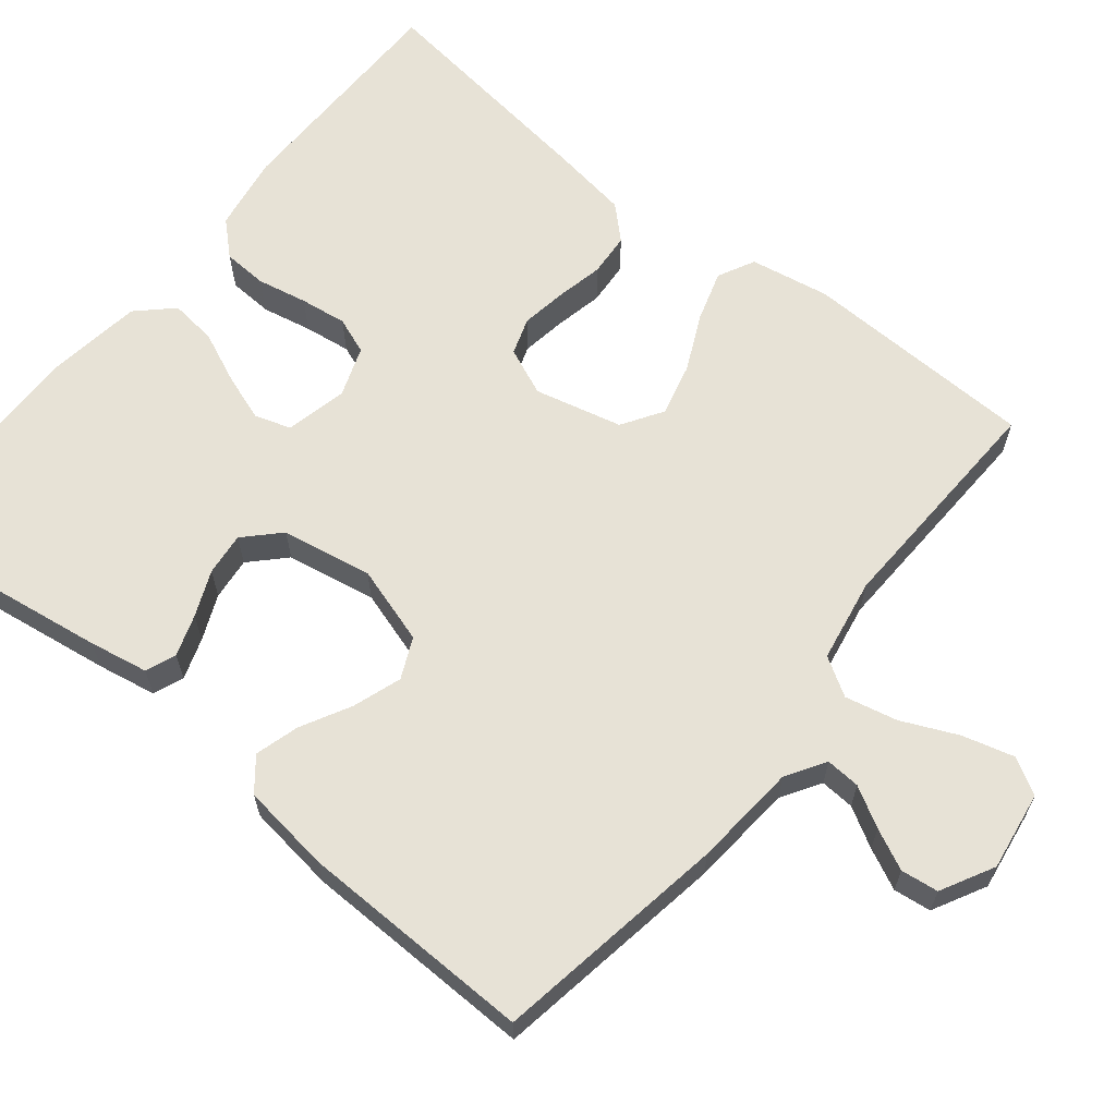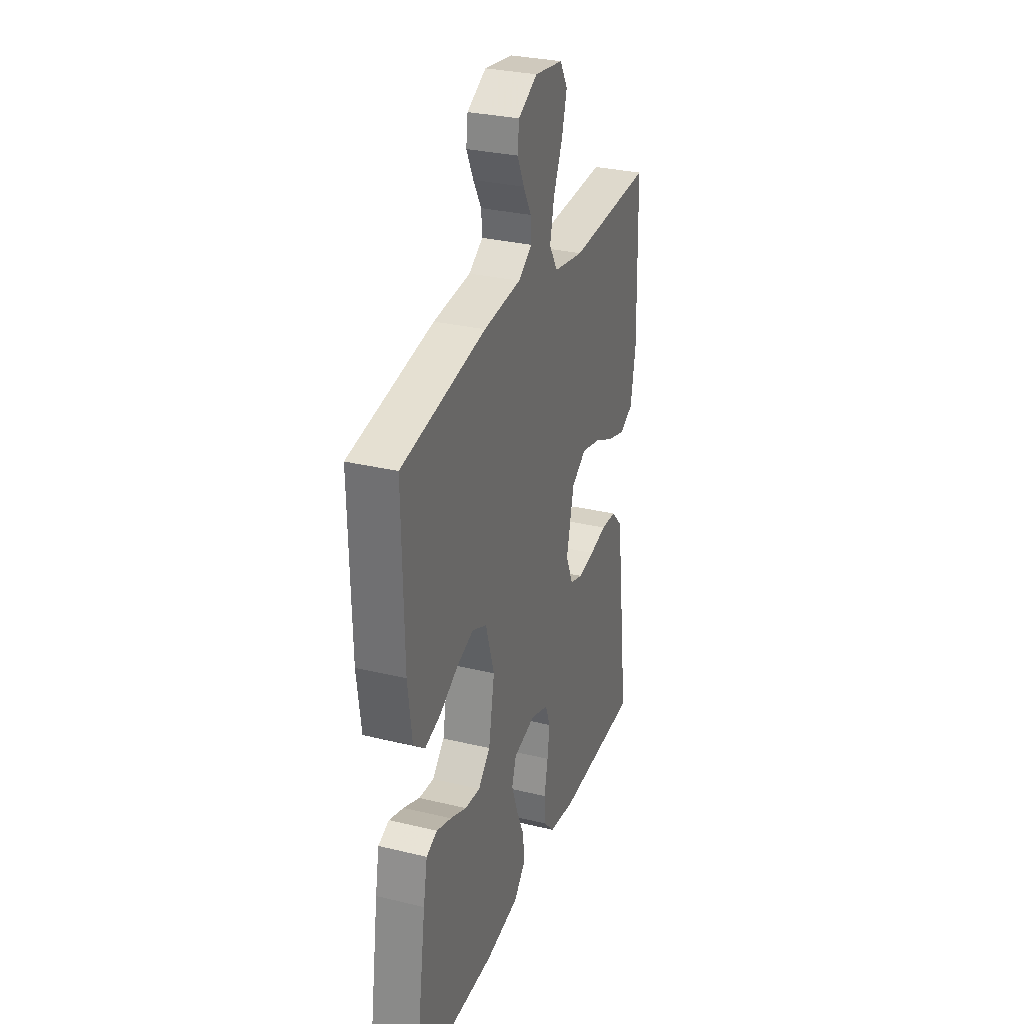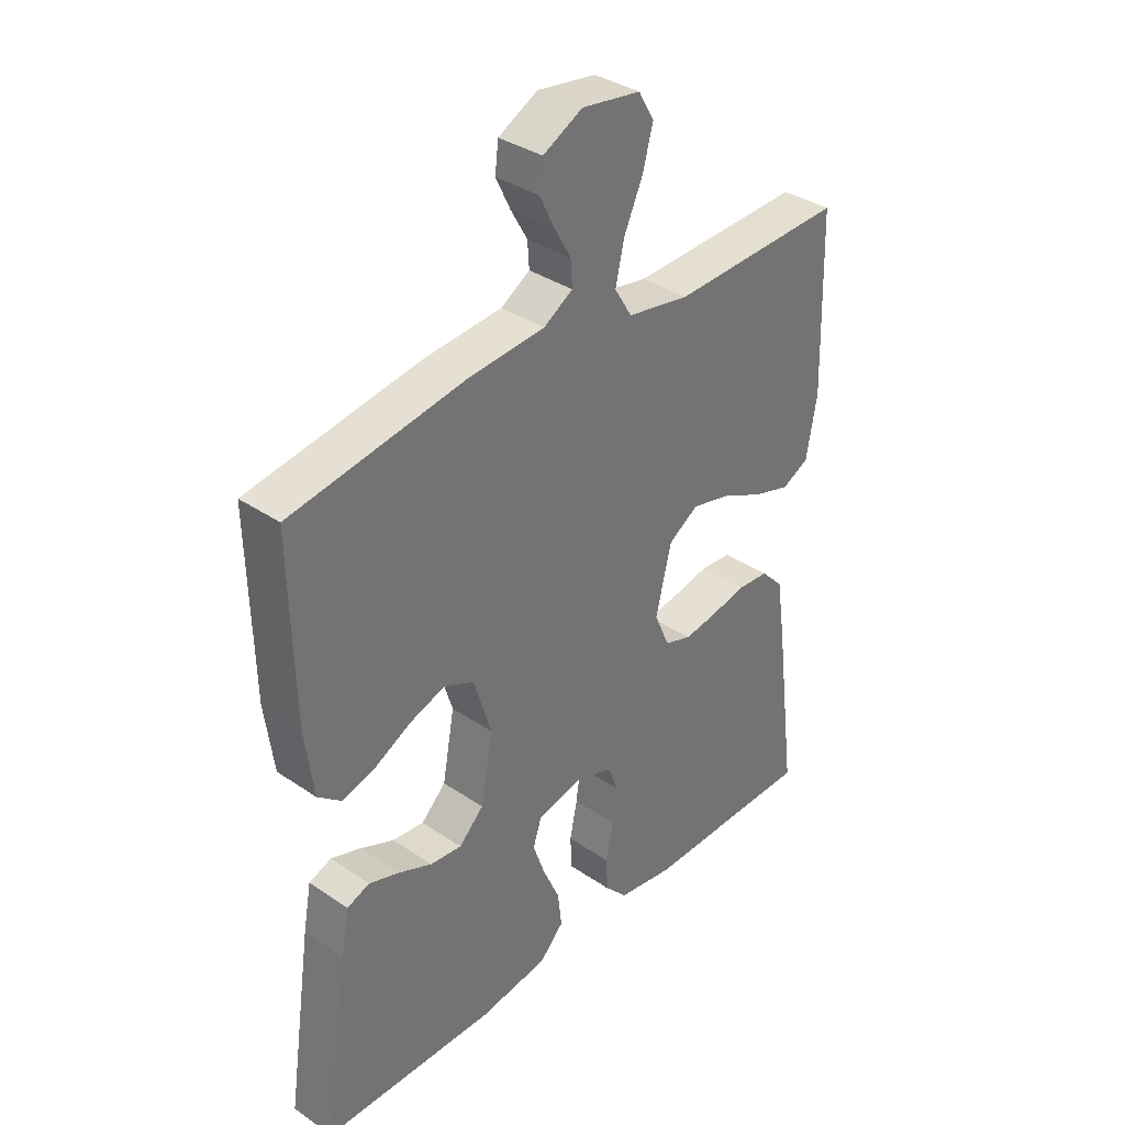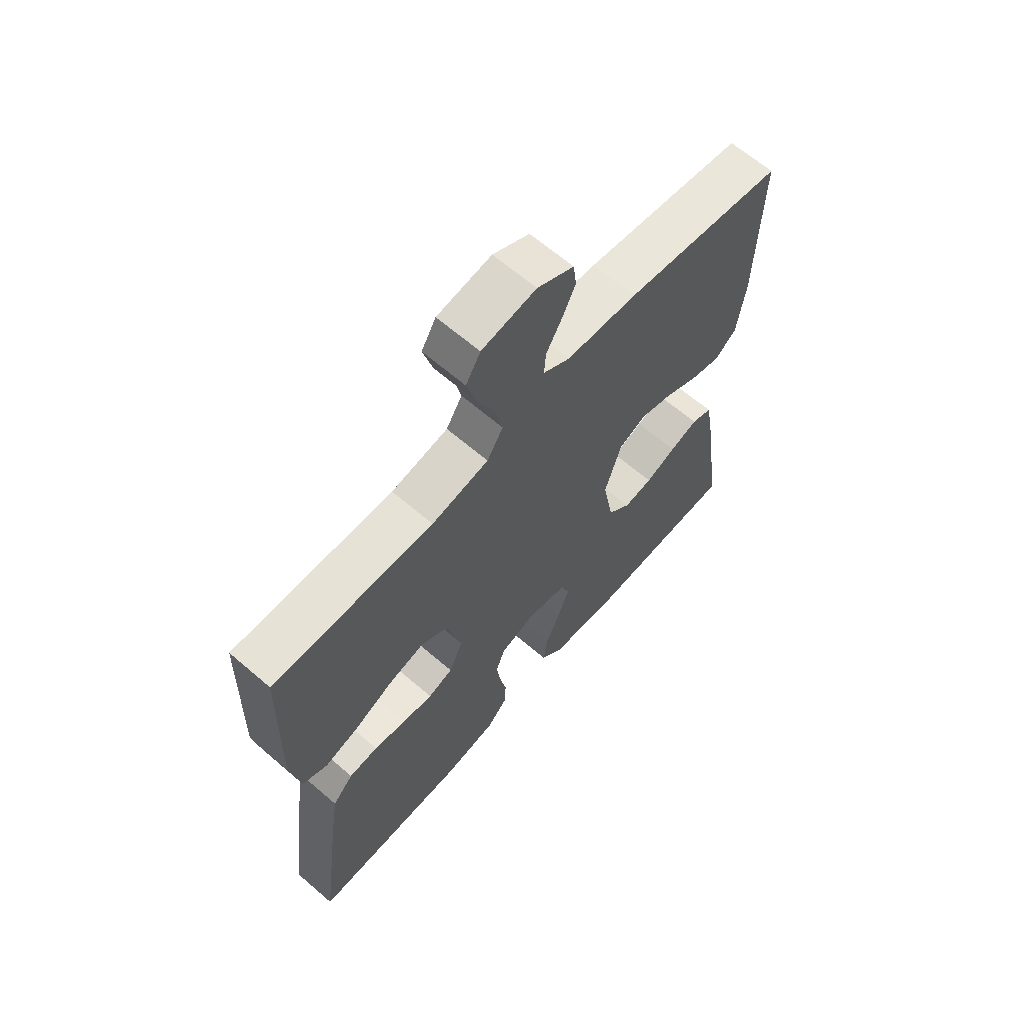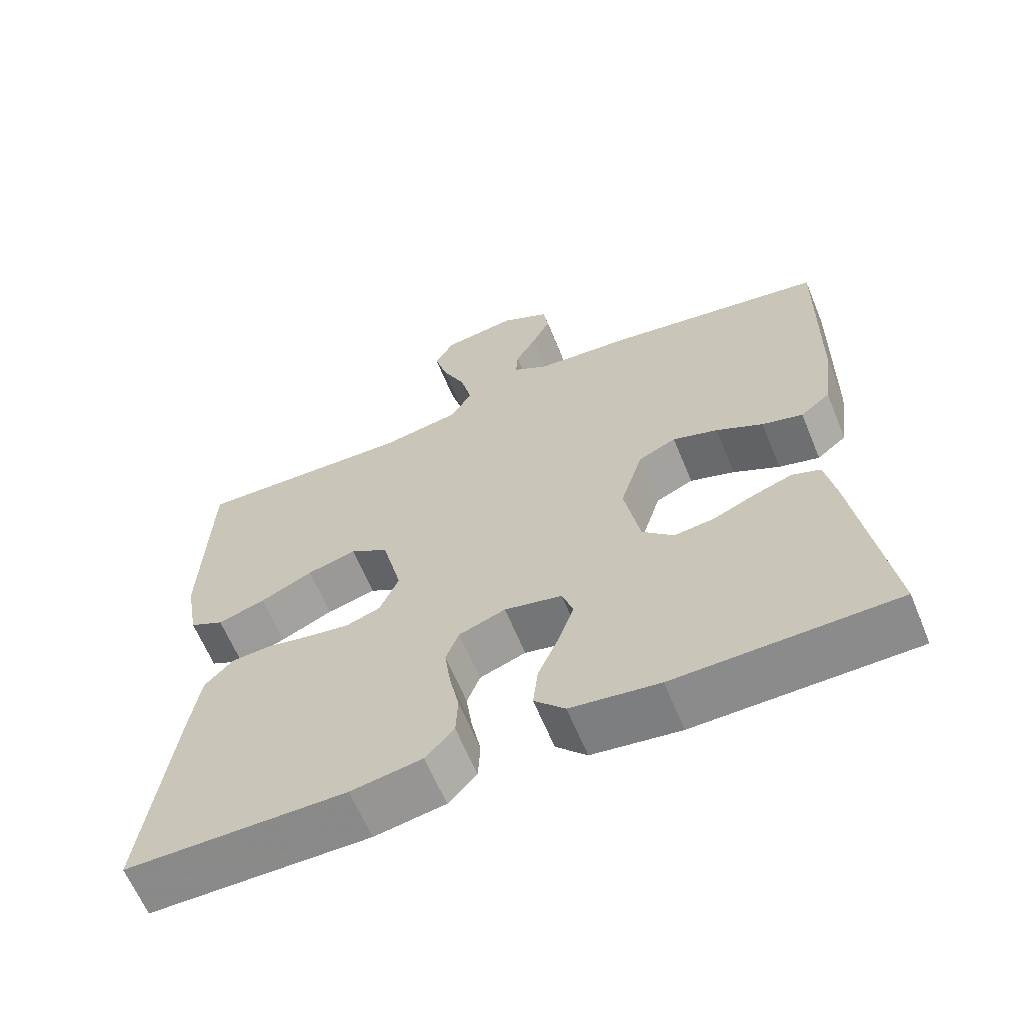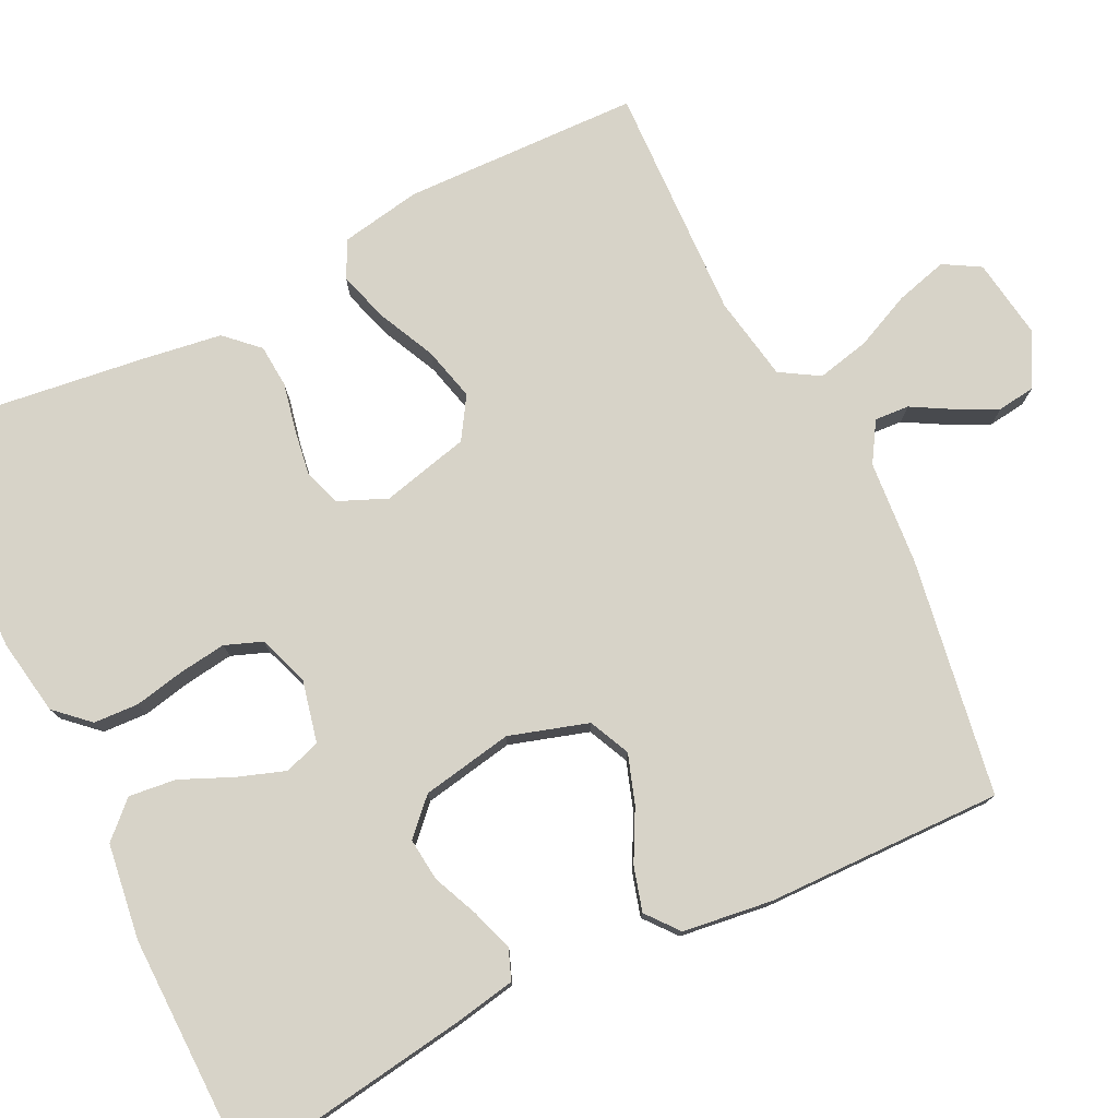
<metadata>
{"format":"obj","ext":"obj","renderer":"f3d","projection":"perspective","resolution":1024,"background":"white","views":[{"elev":63.7,"azim":-51.1,"up":"+Y"},{"elev":30.3,"azim":-70.7,"up":"+Z"},{"elev":35.7,"azim":-48.1,"up":"+Z"},{"elev":65.0,"azim":130.9,"up":"+Z"},{"elev":-63.5,"azim":-157.6,"up":"+Z"},{"elev":77.1,"azim":-116.2,"up":"+Y"}]}
</metadata>
<code>
v -0.5 0.07 0.5
v -0.2 0.07 0.549
v -0.067 0.07 0.56
v -0.017 0.07 0.591
v -0.02 0.07 0.635
v -0.049 0.07 0.686
v -0.074 0.07 0.738
v -0.068 0.07 0.786
v 0 0.07 0.822
v 0.101 0.07 0.807
v 0.128 0.07 0.761
v 0.11 0.07 0.695
v 0.078 0.07 0.624
v 0.063 0.07 0.557
v 0.093 0.07 0.508
v 0.2 0.07 0.489
v 0.5 0.07 0.5
v 0.509 0.07 0.2
v 0.491 0.07 0.098
v 0.444 0.07 0.074
v 0.379 0.07 0.094
v 0.307 0.07 0.128
v 0.239 0.07 0.145
v 0.187 0.07 0.112
v 0.16 0.07 0
v 0.186 0.07 -0.061
v 0.233 0.07 -0.077
v 0.291 0.07 -0.068
v 0.352 0.07 -0.055
v 0.407 0.07 -0.059
v 0.446 0.07 -0.1
v 0.461 0.07 -0.2
v 0.5 0.07 -0.5
v 0.2 0.07 -0.502
v 0.103 0.07 -0.486
v 0.064 0.07 -0.444
v 0.061 0.07 -0.387
v 0.074 0.07 -0.323
v 0.082 0.07 -0.263
v 0.064 0.07 -0.216
v 0 0.07 -0.193
v -0.079 0.07 -0.211
v -0.094 0.07 -0.257
v -0.073 0.07 -0.317
v -0.044 0.07 -0.383
v -0.037 0.07 -0.443
v -0.079 0.07 -0.487
v -0.2 0.07 -0.504
v -0.5 0.07 -0.5
v -0.456 0.07 -0.2
v -0.442 0.07 -0.124
v -0.403 0.07 -0.109
v -0.35 0.07 -0.127
v -0.292 0.07 -0.152
v -0.237 0.07 -0.158
v -0.194 0.07 -0.116
v -0.173 0.07 0
v -0.204 0.07 0.1
v -0.256 0.07 0.124
v -0.318 0.07 0.103
v -0.382 0.07 0.069
v -0.438 0.07 0.053
v -0.479 0.07 0.086
v -0.494 0.07 0.2
v -0.5 0 0.5
v -0.2 0 0.549
v -0.067 0 0.56
v -0.017 0 0.591
v -0.02 0 0.635
v -0.049 0 0.686
v -0.074 0 0.738
v -0.068 0 0.786
v 0 0 0.822
v 0.101 0 0.807
v 0.128 0 0.761
v 0.11 0 0.695
v 0.078 0 0.624
v 0.063 0 0.557
v 0.093 0 0.508
v 0.2 0 0.489
v 0.5 0 0.5
v 0.509 0 0.2
v 0.491 0 0.098
v 0.444 0 0.074
v 0.379 0 0.094
v 0.307 0 0.128
v 0.239 0 0.145
v 0.187 0 0.112
v 0.16 0 0
v 0.186 0 -0.061
v 0.233 0 -0.077
v 0.291 0 -0.068
v 0.352 0 -0.055
v 0.407 0 -0.059
v 0.446 0 -0.1
v 0.461 0 -0.2
v 0.5 0 -0.5
v 0.2 0 -0.502
v 0.103 0 -0.486
v 0.064 0 -0.444
v 0.061 0 -0.387
v 0.074 0 -0.323
v 0.082 0 -0.263
v 0.064 0 -0.216
v 0 0 -0.193
v -0.079 0 -0.211
v -0.094 0 -0.257
v -0.073 0 -0.317
v -0.044 0 -0.383
v -0.037 0 -0.443
v -0.079 0 -0.487
v -0.2 0 -0.504
v -0.5 0 -0.5
v -0.456 0 -0.2
v -0.442 0 -0.124
v -0.403 0 -0.109
v -0.35 0 -0.127
v -0.292 0 -0.152
v -0.237 0 -0.158
v -0.194 0 -0.116
v -0.173 0 0
v -0.204 0 0.1
v -0.256 0 0.124
v -0.318 0 0.103
v -0.382 0 0.069
v -0.438 0 0.053
v -0.479 0 0.086
v -0.494 0 0.2
f 1 2 3
f 64 1 3
f 63 64 3
f 62 63 3
f 61 62 3
f 60 61 3
f 59 60 3 4
f 58 59 4
f 57 58 4
f 56 57 4
f 52 53 54
f 51 52 54
f 50 51 54
f 49 50 54
f 48 49 54
f 47 48 54
f 46 47 54
f 45 46 54
f 44 45 54
f 43 44 54 55
f 42 43 55 56
f 36 37 38
f 35 36 38
f 34 35 38
f 33 34 38
f 32 33 38
f 31 32 38
f 30 31 38
f 29 30 38
f 28 29 38
f 27 28 38 39
f 26 27 39 40
f 20 21 22
f 19 20 22
f 18 19 22
f 17 18 22
f 16 17 22
f 15 16 22 23
f 14 15 23 24
f 11 12 13
f 10 11 13
f 9 10 13
f 8 9 13
f 7 8 13
f 6 7 13
f 5 6 13
f 4 5 13 14
f 14 24 25
f 4 14 25
f 56 4 25
f 42 56 25
f 41 42 25
f 25 26 40 41
f 67 66 65
f 67 65 128
f 67 128 127
f 67 127 126
f 67 126 125
f 67 125 124
f 68 67 124 123
f 68 123 122
f 68 122 121
f 68 121 120
f 118 117 116
f 118 116 115
f 118 115 114
f 118 114 113
f 118 113 112
f 118 112 111
f 118 111 110
f 118 110 109
f 118 109 108
f 119 118 108 107
f 120 119 107 106
f 102 101 100
f 102 100 99
f 102 99 98
f 102 98 97
f 102 97 96
f 102 96 95
f 102 95 94
f 102 94 93
f 102 93 92
f 103 102 92 91
f 104 103 91 90
f 86 85 84
f 86 84 83
f 86 83 82
f 86 82 81
f 86 81 80
f 87 86 80 79
f 88 87 79 78
f 77 76 75
f 77 75 74
f 77 74 73
f 77 73 72
f 77 72 71
f 77 71 70
f 77 70 69
f 78 77 69 68
f 89 88 78
f 89 78 68
f 89 68 120
f 89 120 106
f 89 106 105
f 105 104 90 89
f 1 65 66 2
f 2 66 67 3
f 3 67 68 4
f 4 68 69 5
f 5 69 70 6
f 6 70 71 7
f 7 71 72 8
f 8 72 73 9
f 9 73 74 10
f 10 74 75 11
f 11 75 76 12
f 12 76 77 13
f 13 77 78 14
f 14 78 79 15
f 15 79 80 16
f 16 80 81 17
f 17 81 82 18
f 18 82 83 19
f 19 83 84 20
f 20 84 85 21
f 21 85 86 22
f 22 86 87 23
f 23 87 88 24
f 24 88 89 25
f 25 89 90 26
f 26 90 91 27
f 27 91 92 28
f 28 92 93 29
f 29 93 94 30
f 30 94 95 31
f 31 95 96 32
f 32 96 97 33
f 33 97 98 34
f 34 98 99 35
f 35 99 100 36
f 36 100 101 37
f 37 101 102 38
f 38 102 103 39
f 39 103 104 40
f 40 104 105 41
f 41 105 106 42
f 42 106 107 43
f 43 107 108 44
f 44 108 109 45
f 45 109 110 46
f 46 110 111 47
f 47 111 112 48
f 48 112 113 49
f 49 113 114 50
f 50 114 115 51
f 51 115 116 52
f 52 116 117 53
f 53 117 118 54
f 54 118 119 55
f 55 119 120 56
f 56 120 121 57
f 57 121 122 58
f 58 122 123 59
f 59 123 124 60
f 60 124 125 61
f 61 125 126 62
f 62 126 127 63
f 63 127 128 64
f 64 128 65 1

</code>
